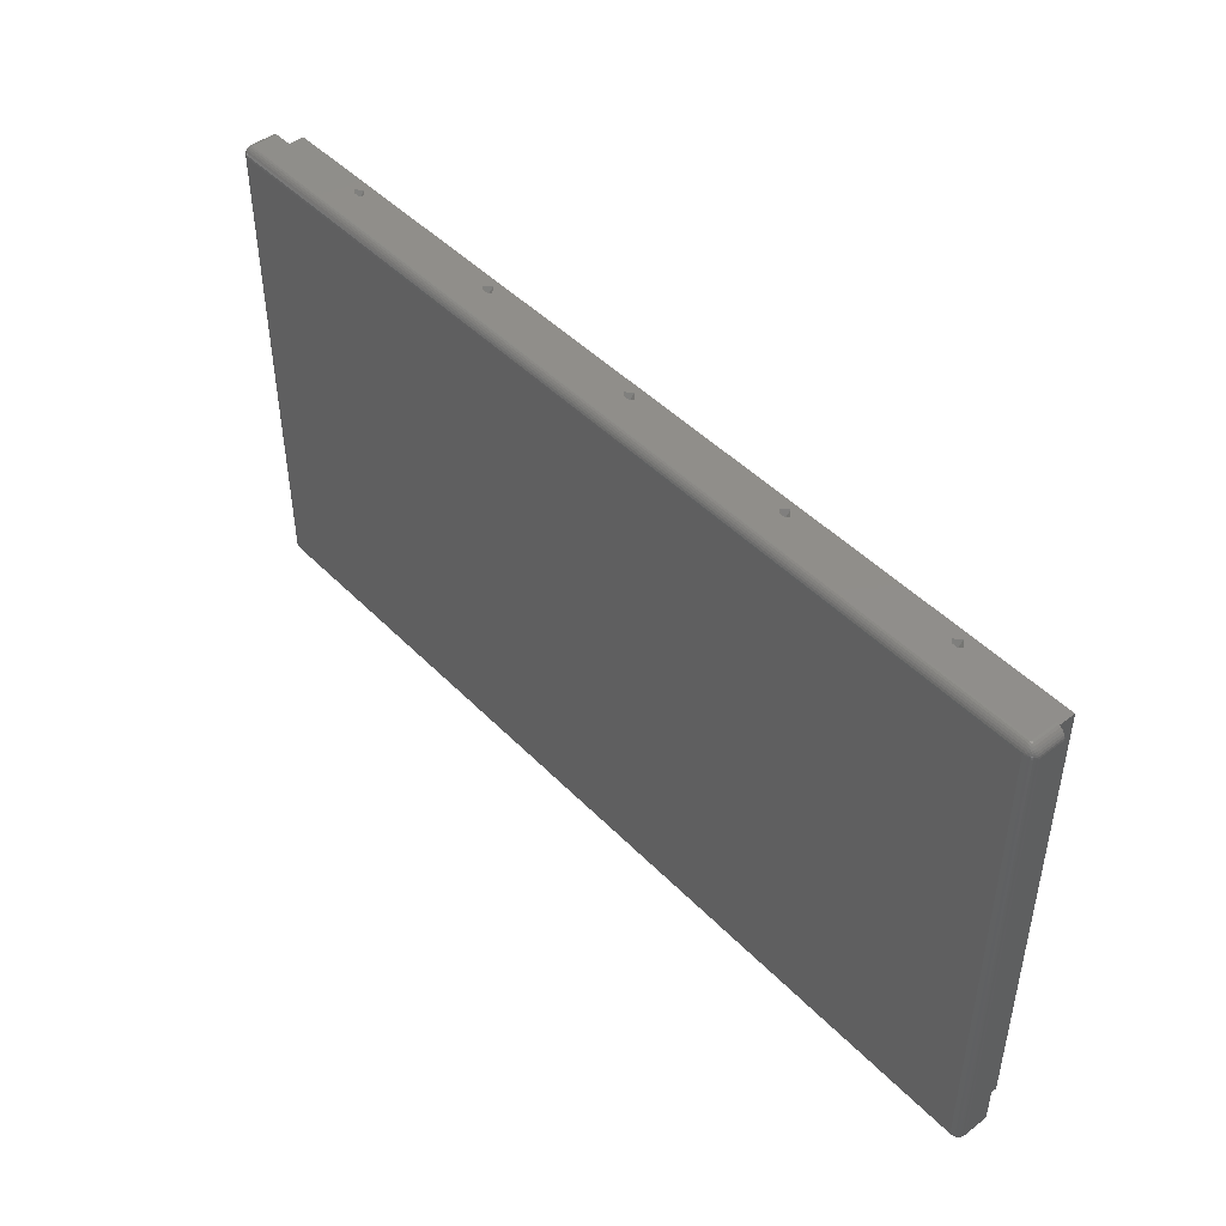
<metadata>
{"format":"stl","ext":"stl","renderer":"f3d","projection":"perspective","resolution":1024,"background":"white","views":[{"elev":46.1,"azim":-131.0,"up":"+Y"}]}
</metadata>
<code>
# stl→obj: 418 verts, 832 faces
v -1.26 -1.26 3
v -1.26 55.48 6
v -1.26 55.48 3
v -1.26 -1.26 6
v 0 18.36 6
v 35 17.5 6
v 35 18.36 6
v 0 17.5 6
v 0 36.72 6
v 35 35.86 6
v 35 36.72 6
v 0 35.86 6
v 35.86 18.36 6
v 70.86 17.5 6
v 70.86 18.36 6
v 35.86 17.5 6
v 35.86 36.72 6
v 70.86 35.86 6
v 70.86 36.72 6
v 35.86 35.86 6
v 71.72 18.36 6
v 106.7 17.5 6
v 106.7 18.36 6
v 71.72 17.5 6
v 71.72 36.72 6
v 106.7 35.86 6
v 106.7 36.72 6
v 71.72 35.86 6
v 108 55.48 6
v 106.7 54.22 6
v 71.72 54.22 6
v 70.86 54.22 6
v 35.86 54.22 6
v 35 54.22 6
v 0 54.22 6
v 108 -1.26 6
v 106.7 0 6
v 71.72 0 6
v 70.86 0 6
v 35.86 0 6
v 35 0 6
v 0 0 6
v 108 55.48 3
v 108 -1.26 3
v 75.44 -1.26 4.5
v 96.05 -1.26 5.237
v 74.7 -1.26 5.237
v 95.31 -1.26 4.5
v 74.7 -1.26 3.763
v 96.05 -1.26 3.763
v 54.1 -1.26 4.5
v 53.36 -1.26 5.237
v 73.97 -1.26 4.5
v 53.36 -1.26 3.763
v 32.75 -1.26 4.5
v 32.02 -1.26 5.237
v 52.62 -1.26 4.5
v 32.02 -1.26 3.763
v 11.41 -1.26 4.5
v 10.67 -1.26 5.237
v 31.28 -1.26 4.5
v 10.67 -1.26 3.763
v 9.934 -1.26 4.5
v 96.79 -1.26 4.5
v 31.28 55.48 4.5
v 10.67 55.48 5.237
v 32.02 55.48 5.237
v 11.41 55.48 4.5
v 32.02 55.48 3.763
v 10.67 55.48 3.763
v 52.62 55.48 4.5
v 53.36 55.48 5.237
v 32.75 55.48 4.5
v 53.36 55.48 3.763
v 73.97 55.48 4.5
v 74.7 55.48 5.237
v 54.1 55.48 4.5
v 74.7 55.48 3.763
v 95.31 55.48 4.5
v 96.05 55.48 5.237
v 75.44 55.48 4.5
v 96.05 55.48 3.763
v 96.79 55.48 4.5
v 9.934 55.48 4.5
v 108.4 -2.074 -0.866
v 108.2 -1.862 -0.9511
v 108.3 -1.845 -0.9511
v 108.6 55.85 -0.9511
v 108.3 55.75 -0.9945
v 108.5 55.92 -0.9511
v 108.8 56.79 0
v 108.6 56.89 3
v 108.8 56.79 3
v 108.6 56.89 0
v -2.735 55.7 0
v -2.707 55.96 3
v -2.707 55.96 0
v -2.735 55.7 3
v 109.4 -1.737 3
v 109.5 -1.475 0
v 109.5 -1.475 3
v 109.4 -1.737 0
v 108.6 -2.205 -0.7431
v 108.5 -2.021 -0.866
v -2.318 55.7 -0.7431
v -2.472 55.91 -0.5878
v -2.3 55.87 -0.7431
v 109.1 -1.89 -0.5878
v 108.9 -1.971 -0.7431
v 109 -1.818 -0.7431
v -1.864 56.89 0
v -2.105 56.79 3
v -1.864 56.89 3
v -2.105 56.79 0
v -1.607 -2.728 0
v 108.3 -2.728 3
v -1.607 -2.728 3
v 108.3 -2.728 0
v -1.604 -2.701 -0.2079
v -1.864 -2.673 0
v -1.856 -2.647 -0.2079
v 109.5 55.7 0
v 109.5 55.7 3
v 109.3 56.21 0
v 109.2 56.42 -0.2079
v 109.2 56.44 0
v 109.4 55.7 -0.2079
v 109.4 55.95 -0.2079
v 109.4 55.96 0
v -1.831 -2.57 -0.4067
v -2.051 55.95 -0.866
v -2.157 56.19 -0.7431
v -1.985 56.07 -0.866
v -2.3 -1.65 -0.7431
v -2.472 -1.687 -0.5878
v -2.318 -1.475 -0.7431
v -2.601 56.2 -0.2079
v -2.626 56.21 0
v -2.472 56.42 -0.2079
v 109 56.63 0
v 109 56.63 3
v -1.604 56.92 -0.2079
v -1.607 56.95 0
v 109.3 56.21 3
v 109.2 56.44 3
v 109.4 -1.731 -0.2079
v 109.4 -1.475 -0.2079
v 108.6 -2.647 -0.2079
v 108.3 -2.701 -0.2079
v 108.6 -2.57 -0.4067
v -2.626 55.7 -0.4067
v -2.707 55.7 -0.2079
v -2.681 55.95 -0.2079
v -2.735 -1.475 0
v -2.735 -1.475 3
v -1.985 -2.358 -0.5878
v -2.157 -2.233 -0.5878
v -1.897 -2.205 -0.7431
v -1.864 -2.673 3
v -2.091 56.76 -0.2079
v -1.736 56.5 -0.7431
v -1.79 56.66 -0.5878
v -1.563 56.53 -0.7431
v 109.3 56.2 -0.2079
v 108.3 56.95 3
v 108.3 56.95 0
v 108.6 55.78 -0.9511
v 108.8 56.76 -0.2079
v 108.6 56.87 -0.2079
v 108.8 -2.566 0
v 108.6 -2.673 0
v 108.8 -2.542 -0.2079
v -2.626 -1.987 0
v -2.681 -1.731 -0.2079
v -2.601 -1.976 -0.2079
v -2.3 56.29 -0.5878
v -2.406 56.11 -0.5878
v -2.406 56.37 -0.4067
v -1.985 56.58 -0.5878
v -1.831 56.79 -0.4067
v -2.494 56.44 0
v -2.318 56.63 3
v -2.318 56.63 0
v -2.494 56.44 3
v -2.707 -1.737 0
v -2.707 -1.737 3
v -2.626 -1.475 -0.4067
v -2.707 -1.475 -0.2079
v -2.105 55.7 -0.866
v -2.105 -1.475 -0.866
v 108.3 56.92 -0.2079
v -2.601 55.93 -0.4067
v -2.039 56.32 -0.7431
v -2.157 56.45 -0.5878
v -1.897 56.43 -0.7431
v 109 55.7 -0.7431
v 108.8 55.83 -0.866
v 109 55.87 -0.7431
v 109 -2.074 -0.5878
v 109 56.04 -0.7431
v 108.9 56.19 -0.7431
v 109.1 56.11 -0.5878
v 108.2 -1.6 -0.9945
v 108.6 55.7 -0.9511
v 108.8 55.7 -0.866
v 109.2 55.91 -0.5878
v 109.3 55.93 -0.4067
v 109.4 55.96 3
v 108.3 -2.62 -0.4067
v 109 -2.411 3
v 109.2 -2.216 0
v 109.2 -2.216 3
v 109 -2.411 0
v 108.8 -2.566 3
v 109.2 -2.199 -0.2079
v 109.3 -1.987 0
v 108.5 56.24 -0.866
v 108.3 56.07 -0.9511
v 108.4 56.29 -0.866
v -2.245 56.04 -0.7431
v -2.245 56.55 -0.4067
v -2.3 56.61 -0.2079
v -1.541 -2.102 -0.866
v -1.67 -2.074 -0.866
v -1.516 -1.862 -0.9511
v -2.3 -2.391 -0.2079
v -2.406 -2.152 -0.4067
v -2.245 -2.33 -0.4067
v -2.105 -2.566 0
v -2.105 -2.566 3
v 108.3 -2.102 -0.866
v -1.595 -1.845 -0.9511
v -2.494 -2.216 0
v -2.626 -1.987 3
v -2.494 -2.216 3
v -1.607 56.95 3
v -2.051 56.69 -0.4067
v 108.3 56.84 -0.4067
v -1.595 56.84 -0.4067
v 108.8 56.32 -0.7431
v 108.9 56.45 -0.5878
v 108.4 -1.812 -0.9511
v 108.3 -1.589 -0.9945
v 108.5 -1.764 -0.9511
v 109.1 -2.152 -0.4067
v 108.7 -2.358 -0.5878
v 108.9 -2.233 -0.5878
v 108.7 56.07 -0.866
v 108.6 56.16 -0.866
v -1.489 55.83 -0.9945
v 108.2 56.08 -0.9511
v 108.2 55.83 -0.9945
v -1.516 56.08 -0.9511
v 108.8 56.69 -0.4067
v 108.6 56.79 -0.4067
v 108.3 56.71 -0.5878
v -1.582 56.71 -0.5878
v 108.3 -2.489 -0.5878
v 109.3 -1.976 -0.2079
v 109.2 -1.943 -0.4067
v 109 -2.391 -0.2079
v 109.3 -1.714 -0.4067
v 109.3 -1.987 3
v 108.8 -2.472 -0.4067
v 109.3 55.7 -0.4067
v 109.3 -1.475 -0.4067
v 109.2 -1.687 -0.5878
v 109.2 -1.475 -0.5878
v -1.67 56.29 -0.866
v -1.736 -1.764 -0.9511
v -1.79 -1.704 -0.9511
v -1.563 -1.573 -0.9945
v -1.582 -2.489 -0.5878
v -1.79 -2.444 -0.5878
v -2.494 -1.475 -0.5878
v -2.626 56.21 3
v -2.318 -2.411 0
v -2.472 -2.199 -0.2079
v 108.6 -2.673 3
v -2.318 -2.411 3
v -2.091 -2.542 -0.2079
v -2.406 -1.89 -0.5878
v -1.563 -2.313 -0.7431
v 108.3 -2.313 -0.7431
v -1.985 -1.845 -0.866
v -2.157 -1.971 -0.7431
v -2.051 -1.731 -0.866
v -1.831 -1.633 -0.9511
v -1.856 56.87 -0.2079
v 109 56.61 -0.2079
v 108.6 -1.475 -0.9511
v 108.8 -1.475 -0.866
v 108.3 -1.475 -0.9945
v 108.3 55.7 -0.9945
v 108.8 -1.606 -0.866
v 108.6 -1.556 -0.9511
v 108.6 -1.943 -0.866
v 108.7 -1.845 -0.866
v -1.595 -2.62 -0.4067
v 108.8 -1.731 -0.866
v 109 -1.475 -0.7431
v -2.091 55.83 -0.866
v -1.831 55.85 -0.9511
v -1.79 55.92 -0.9511
v -2.527 56.16 -0.4067
v -2.245 -1.818 -0.7431
v -2.039 -2.102 -0.7431
v -1.489 -1.606 -0.9945
v -1.516 -1.6 -0.9945
v -2.091 -1.606 -0.866
v -1.864 -1.475 -0.9511
v -1.607 55.7 -0.9945
v -1.607 -1.475 -0.9945
v -1.864 55.7 -0.9511
v -2.3 -2.074 -0.5878
v -2.601 -1.714 -0.4067
v 108.7 56.58 -0.5878
v -1.541 56.32 -0.866
v 108.3 56.53 -0.7431
v 108.3 56.32 -0.866
v 108.3 -1.552 -0.9945
v 108.5 -1.704 -0.9511
v -1.541 -1.589 -0.9945
v 108.8 -2.102 -0.7431
v 108.6 -1.633 -0.9511
v -1.736 -2.277 -0.7431
v -2.527 -1.943 -0.4067
v 108.5 -2.444 -0.5878
v 108.5 -2.277 -0.7431
v -1.595 55.75 -0.9945
v -1.79 56.24 -0.866
v -1.736 55.98 -0.9511
v -1.897 56.16 -0.866
v -1.856 55.78 -0.9511
v -2.494 55.7 -0.5878
v -2.051 -2.472 -0.4067
v -1.856 -1.556 -0.9511
v -1.897 -1.943 -0.866
v -1.582 -1.552 -0.9945
v 109 56.29 -0.5878
v 109.1 56.37 -0.4067
v 108.8 55.95 -0.866
v 109 -1.65 -0.7431
v 109.2 55.7 -0.5878
v 108.3 55.77 -0.9945
v 108.2 55.82 -0.9945
v 108.3 55.72 -0.9945
v 108.3 -1.529 -0.9945
v -1.79 -2.021 -0.866
v 109 -2.33 -0.4067
v -1.595 56.07 -0.9511
v -1.541 55.81 -0.9945
v -1.67 56.03 -0.9511
v -1.516 55.82 -0.9945
v -1.604 -1.502 -0.9945
v 109.2 56.16 -0.4067
v 109 56.55 -0.4067
v 108.6 56.43 -0.7431
v 108.5 56.5 -0.7431
v 108.3 -1.502 -0.9945
v 108.2 -1.606 -0.9945
v -1.67 -1.812 -0.9511
v 108.3 -1.573 -0.9945
v -1.604 55.72 -0.9945
v -1.582 55.77 -0.9945
v -1.563 55.79 -0.9945
v 108.3 55.81 -0.9945
v 108.4 56.03 -0.9511
v 108.5 56.66 -0.5878
v 108.5 55.98 -0.9511
v -1.595 -1.529 -0.9945
v 108.3 55.79 -0.9945
v 10.67 -0.5225 4.5
v 10.67 54.74 4.5
v 32.02 -0.5225 4.5
v 32.02 54.74 4.5
v 53.36 -0.5225 4.5
v 53.36 54.74 4.5
v 74.7 -0.5225 4.5
v 74.7 54.74 4.5
v 96.05 -0.5225 4.5
v 96.05 54.74 4.5
v 0 54.22 0
v 0 36.72 0
v 35 36.72 0
v 35 54.22 0
v 35.86 54.22 0
v 35.86 36.72 0
v 70.86 36.72 0
v 70.86 54.22 0
v 71.72 54.22 0
v 71.72 36.72 0
v 106.7 36.72 0
v 106.7 54.22 0
v 0 35.86 0
v 0 18.36 0
v 35 18.36 0
v 35 35.86 0
v 35.86 35.86 0
v 35.86 18.36 0
v 70.86 18.36 0
v 70.86 35.86 0
v 71.72 35.86 0
v 71.72 18.36 0
v 106.7 18.36 0
v 106.7 35.86 0
v 0 17.5 0
v 0 0 0
v 35 0 0
v 35 17.5 0
v 35.86 17.5 0
v 35.86 0 0
v 70.86 0 0
v 70.86 17.5 0
v 71.72 17.5 0
v 71.72 0 0
v 106.7 0 0
v 106.7 17.5 0
f 1 2 3
f 2 1 4
f 5 6 7
f 6 5 8
f 9 10 11
f 10 9 12
f 13 14 15
f 14 13 16
f 17 18 19
f 18 17 20
f 21 22 23
f 22 21 24
f 25 26 27
f 26 25 28
f 27 29 30
f 29 31 30
f 19 25 31
f 25 19 28
f 28 18 21
f 15 21 18
f 19 31 32
f 29 32 31
f 29 33 32
f 11 17 33
f 17 11 20
f 20 10 13
f 7 13 10
f 11 33 34
f 2 33 29
f 33 2 34
f 2 9 35
f 9 2 12
f 12 2 5
f 4 5 2
f 5 4 8
f 34 2 35
f 26 29 27
f 29 26 36
f 23 36 26
f 22 36 23
f 37 36 22
f 38 36 37
f 28 19 18
f 21 15 24
f 14 24 15
f 24 14 38
f 39 38 14
f 39 36 38
f 40 36 39
f 20 11 10
f 13 7 16
f 6 16 7
f 16 6 40
f 41 40 6
f 4 40 41
f 4 41 42
f 40 4 36
f 8 4 42
f 36 43 29
f 43 36 44
f 45 46 47
f 45 48 46
f 49 48 45
f 48 49 50
f 51 47 52
f 51 53 47
f 54 53 51
f 53 54 49
f 55 52 56
f 55 57 52
f 58 57 55
f 57 58 54
f 59 56 60
f 59 61 56
f 62 61 59
f 61 62 58
f 56 4 60
f 4 63 60
f 1 63 4
f 1 58 62
f 58 1 54
f 54 1 49
f 44 49 1
f 63 1 62
f 4 56 36
f 52 36 56
f 47 36 52
f 46 36 47
f 64 36 46
f 44 64 50
f 64 44 36
f 49 44 50
f 65 66 67
f 65 68 66
f 69 68 65
f 68 69 70
f 71 67 72
f 71 73 67
f 74 73 71
f 73 74 69
f 75 72 76
f 75 77 72
f 78 77 75
f 77 78 74
f 79 76 80
f 79 81 76
f 82 81 79
f 81 82 78
f 76 29 80
f 29 83 80
f 43 83 29
f 43 78 82
f 78 43 74
f 74 43 69
f 3 69 43
f 83 43 82
f 29 76 2
f 72 2 76
f 67 2 72
f 66 2 67
f 84 2 66
f 3 84 70
f 84 3 2
f 69 3 70
f 85 86 87
f 88 89 90
f 91 92 93
f 92 91 94
f 95 96 97
f 96 95 98
f 99 100 101
f 100 99 102
f 103 85 104
f 105 106 107
f 108 109 110
f 111 112 113
f 112 111 114
f 115 116 117
f 116 115 118
f 119 120 121
f 101 122 123
f 122 101 100
f 124 125 126
f 127 128 129
f 119 121 130
f 131 132 133
f 134 135 136
f 137 138 139
f 140 93 141
f 93 140 91
f 142 111 143
f 144 126 145
f 126 144 124
f 102 146 147
f 122 127 129
f 125 140 126
f 148 149 150
f 119 118 115
f 118 119 149
f 151 152 153
f 154 98 95
f 98 154 155
f 156 157 158
f 120 117 159
f 117 120 115
f 160 114 111
f 161 162 163
f 153 97 138
f 128 164 129
f 94 165 92
f 165 94 166
f 145 140 141
f 140 145 126
f 167 89 88
f 168 169 94
f 170 171 172
f 173 174 175
f 176 177 178
f 162 179 180
f 181 182 183
f 182 181 184
f 185 155 154
f 155 185 186
f 187 152 151
f 152 187 188
f 136 189 190
f 189 136 105
f 115 120 119
f 191 143 166
f 143 191 142
f 151 153 192
f 193 194 195
f 196 197 198
f 199 109 108
f 200 201 202
f 87 86 203
f 204 167 205
f 206 202 207
f 208 124 144
f 124 208 129
f 123 129 208
f 129 123 122
f 149 209 150
f 210 211 212
f 211 210 213
f 170 210 214
f 210 170 213
f 211 215 216
f 100 102 147
f 217 218 219
f 132 177 176
f 107 177 220
f 160 183 114
f 221 178 222
f 223 224 225
f 226 227 228
f 229 159 230
f 159 229 120
f 231 225 86
f 225 231 223
f 225 224 232
f 233 234 173
f 234 233 235
f 143 113 236
f 113 143 111
f 166 236 165
f 236 166 143
f 237 160 180
f 139 181 183
f 238 142 191
f 142 238 239
f 201 240 241
f 94 191 166
f 242 243 244
f 245 199 108
f 246 103 247
f 248 249 201
f 250 251 252
f 251 250 253
f 254 255 168
f 256 239 238
f 239 256 257
f 118 149 171
f 199 247 109
f 209 258 150
f 259 260 146
f 215 261 245
f 146 262 147
f 216 215 259
f 212 216 263
f 216 212 211
f 264 246 247
f 147 265 127
f 265 147 266
f 266 267 268
f 100 127 122
f 127 100 147
f 163 162 257
f 269 195 161
f 270 271 272
f 273 130 274
f 135 187 275
f 114 182 112
f 182 114 183
f 97 276 138
f 276 97 96
f 138 184 181
f 184 138 276
f 277 278 226
f 43 123 208
f 123 43 101
f 43 208 144
f 44 101 43
f 43 144 145
f 101 44 99
f 43 145 141
f 99 44 263
f 43 141 93
f 263 44 212
f 43 93 92
f 212 44 210
f 43 92 165
f 210 44 214
f 214 44 279
f 165 3 43
f 113 3 236
f 236 3 165
f 279 44 116
f 1 116 44
f 1 117 116
f 3 98 1
f 112 3 113
f 155 1 98
f 182 3 112
f 186 1 155
f 184 3 182
f 1 159 117
f 276 3 184
f 1 230 159
f 96 3 276
f 1 280 230
f 3 96 98
f 1 235 280
f 1 234 235
f 1 186 234
f 120 229 281
f 173 186 185
f 186 173 234
f 282 135 134
f 258 283 284
f 283 258 273
f 285 286 287
f 271 285 288
f 229 277 281
f 135 275 136
f 289 160 111
f 289 111 142
f 161 195 162
f 179 237 180
f 125 290 140
f 129 164 124
f 196 198 206
f 259 215 260
f 291 205 292
f 205 291 204
f 293 204 291
f 204 293 294
f 295 296 292
f 104 244 297
f 109 297 298
f 213 172 261
f 171 214 279
f 214 171 170
f 118 279 116
f 279 118 171
f 299 130 273
f 171 149 148
f 109 298 300
f 216 259 102
f 263 102 99
f 102 263 216
f 211 213 215
f 213 261 215
f 262 267 266
f 301 295 292
f 102 259 146
f 146 260 262
f 180 289 142
f 180 160 289
f 131 220 132
f 107 106 177
f 189 105 302
f 303 133 304
f 188 95 152
f 95 188 154
f 178 137 139
f 177 305 178
f 305 137 178
f 139 138 181
f 306 282 134
f 277 230 280
f 230 277 229
f 173 185 174
f 307 157 286
f 308 225 309
f 287 306 310
f 311 312 313
f 312 311 314
f 157 315 286
f 134 136 310
f 174 188 187
f 316 187 135
f 239 180 142
f 257 180 239
f 194 221 237
f 176 178 194
f 317 255 254
f 318 319 320
f 319 318 163
f 169 191 94
f 255 191 169
f 108 110 267
f 109 300 110
f 167 88 197
f 244 321 322
f 323 270 272
f 298 244 322
f 247 324 109
f 295 325 296
f 300 325 295
f 326 158 224
f 119 130 299
f 227 327 282
f 284 223 231
f 223 284 283
f 150 328 246
f 85 87 104
f 245 247 199
f 170 172 213
f 328 284 329
f 264 150 246
f 147 262 266
f 260 108 267
f 215 245 260
f 260 245 108
f 195 179 162
f 162 180 257
f 330 303 304
f 193 132 194
f 331 195 269
f 332 133 333
f 332 333 331
f 330 334 303
f 331 333 195
f 333 193 195
f 152 95 153
f 153 95 97
f 105 335 106
f 335 151 106
f 130 281 336
f 277 235 233
f 235 277 280
f 337 190 311
f 158 157 307
f 158 307 338
f 306 134 310
f 286 306 287
f 272 271 339
f 310 136 190
f 310 190 337
f 337 311 313
f 275 151 335
f 151 275 187
f 275 105 136
f 105 275 335
f 286 282 306
f 316 174 187
f 222 183 160
f 194 178 221
f 340 241 341
f 164 125 124
f 197 342 200
f 163 256 319
f 256 163 257
f 168 94 91
f 140 168 91
f 298 325 300
f 343 295 301
f 292 196 301
f 196 292 205
f 301 344 268
f 344 301 196
f 89 345 90
f 205 167 197
f 346 252 251
f 218 320 219
f 347 89 167
f 340 201 241
f 325 348 296
f 283 224 223
f 225 232 309
f 349 158 338
f 349 338 270
f 284 231 85
f 87 243 242
f 281 228 336
f 175 174 327
f 273 209 299
f 209 273 258
f 299 149 119
f 149 299 209
f 283 326 224
f 274 158 326
f 328 329 103
f 246 328 103
f 247 103 324
f 324 297 109
f 261 172 350
f 172 264 350
f 150 258 328
f 258 284 328
f 267 110 343
f 260 267 262
f 195 194 179
f 179 194 237
f 269 161 163
f 318 269 163
f 351 331 269
f 351 269 318
f 302 220 131
f 303 302 131
f 352 353 354
f 332 331 353
f 220 177 132
f 132 176 194
f 305 153 137
f 137 153 138
f 309 232 323
f 288 310 337
f 355 337 313
f 190 314 311
f 314 190 189
f 185 154 174
f 174 154 188
f 221 222 160
f 237 221 160
f 356 125 164
f 357 168 290
f 241 358 317
f 255 238 191
f 249 217 240
f 358 219 359
f 255 256 238
f 341 241 357
f 290 168 140
f 296 348 360
f 296 360 293
f 324 103 297
f 103 104 297
f 342 248 201
f 218 346 251
f 253 320 251
f 320 253 318
f 205 197 196
f 204 294 167
f 294 347 167
f 296 293 291
f 292 296 291
f 86 308 361
f 308 86 225
f 307 286 338
f 338 286 285
f 232 349 362
f 362 349 270
f 224 158 349
f 224 349 232
f 244 243 363
f 277 233 278
f 233 173 278
f 327 174 316
f 282 316 135
f 274 156 158
f 130 156 274
f 121 281 130
f 120 281 121
f 172 150 264
f 350 264 247
f 350 247 245
f 261 350 245
f 267 343 301
f 267 301 268
f 110 300 295
f 110 295 343
f 253 351 318
f 303 131 133
f 312 334 364
f 365 304 366
f 312 314 334
f 314 189 334
f 302 107 220
f 302 105 107
f 333 132 193
f 133 132 333
f 177 192 305
f 192 153 305
f 338 285 271
f 287 310 288
f 285 287 288
f 178 139 222
f 222 139 183
f 128 207 164
f 344 196 206
f 356 341 125
f 202 340 341
f 168 255 169
f 241 317 254
f 367 346 368
f 240 358 241
f 357 254 168
f 241 254 357
f 297 244 298
f 322 321 348
f 359 319 256
f 317 369 255
f 218 251 320
f 370 368 217
f 231 86 85
f 86 361 203
f 232 362 323
f 362 270 323
f 322 348 325
f 298 322 325
f 244 363 321
f 327 316 282
f 278 173 175
f 227 175 327
f 315 282 286
f 283 274 326
f 273 274 283
f 336 157 156
f 130 336 156
f 281 226 228
f 281 277 226
f 148 150 172
f 171 148 172
f 354 351 253
f 250 354 253
f 366 304 332
f 304 133 332
f 330 304 365
f 364 334 330
f 334 302 303
f 334 189 302
f 106 192 177
f 106 151 192
f 288 337 371
f 270 338 271
f 361 293 360
f 293 361 294
f 361 360 348
f 252 294 361
f 361 348 321
f 294 252 347
f 361 321 363
f 347 252 89
f 361 363 243
f 89 252 345
f 361 243 203
f 345 252 372
f 372 252 367
f 367 252 346
f 308 252 361
f 308 250 252
f 313 308 309
f 308 313 250
f 313 309 323
f 312 250 313
f 313 323 272
f 250 312 354
f 313 272 339
f 354 312 352
f 313 339 371
f 352 312 366
f 313 371 355
f 366 312 365
f 365 312 330
f 330 312 364
f 371 337 355
f 266 344 265
f 344 266 268
f 202 201 340
f 206 200 202
f 344 206 265
f 207 202 356
f 207 356 164
f 249 370 217
f 368 346 218
f 125 357 290
f 341 357 125
f 358 369 317
f 358 359 369
f 219 320 319
f 219 319 359
f 87 203 243
f 104 242 244
f 104 87 242
f 329 85 103
f 329 284 85
f 315 227 282
f 228 227 157
f 336 228 157
f 157 227 315
f 366 353 352
f 366 332 353
f 353 331 351
f 354 353 351
f 271 288 371
f 339 271 371
f 198 197 200
f 198 200 206
f 356 202 341
f 127 207 128
f 265 207 127
f 265 206 207
f 197 88 342
f 201 249 240
f 345 372 370
f 368 218 217
f 359 256 369
f 369 256 255
f 217 219 358
f 240 217 358
f 226 278 227
f 278 175 227
f 88 90 248
f 200 342 201
f 370 372 368
f 372 367 368
f 90 345 370
f 342 88 248
f 90 370 248
f 248 370 249
f 373 59 60
f 373 60 63
f 62 373 63
f 59 373 62
f 66 374 84
f 66 68 374
f 374 70 84
f 68 70 374
f 375 55 56
f 55 375 58
f 58 375 61
f 375 56 61
f 67 73 376
f 67 376 65
f 376 69 65
f 73 69 376
f 377 51 52
f 51 377 54
f 54 377 57
f 377 52 57
f 72 77 378
f 72 378 71
f 378 74 71
f 77 74 378
f 379 45 47
f 45 379 49
f 49 379 53
f 379 47 53
f 76 81 380
f 76 380 75
f 380 78 75
f 81 78 380
f 381 64 46
f 64 381 50
f 50 381 48
f 381 46 48
f 80 83 382
f 80 382 79
f 382 82 79
f 83 82 382
f 9 383 35
f 383 9 384
f 385 34 386
f 34 385 11
f 383 34 35
f 34 383 386
f 383 385 386
f 385 383 384
f 385 9 11
f 9 385 384
f 17 387 33
f 387 17 388
f 389 32 390
f 32 389 19
f 387 389 390
f 389 387 388
f 389 17 19
f 17 389 388
f 387 32 33
f 32 387 390
f 25 391 31
f 391 25 392
f 393 30 394
f 30 393 27
f 391 393 394
f 393 391 392
f 393 25 27
f 25 393 392
f 391 30 31
f 30 391 394
f 5 395 12
f 395 5 396
f 397 10 398
f 10 397 7
f 395 10 12
f 10 395 398
f 395 397 398
f 397 395 396
f 397 5 7
f 5 397 396
f 13 399 20
f 399 13 400
f 401 18 402
f 18 401 15
f 399 18 20
f 18 399 402
f 399 401 402
f 401 399 400
f 401 13 15
f 13 401 400
f 21 403 28
f 403 21 404
f 405 26 406
f 26 405 23
f 403 26 28
f 26 403 406
f 403 405 406
f 405 403 404
f 405 21 23
f 21 405 404
f 42 407 8
f 407 42 408
f 409 6 410
f 6 409 41
f 407 409 410
f 409 407 408
f 409 42 41
f 42 409 408
f 407 6 8
f 6 407 410
f 40 411 16
f 411 40 412
f 413 14 414
f 14 413 39
f 411 14 16
f 14 411 414
f 411 413 414
f 413 411 412
f 413 40 39
f 40 413 412
f 38 415 24
f 415 38 416
f 417 22 418
f 22 417 37
f 415 22 24
f 22 415 418
f 415 417 418
f 417 415 416
f 417 38 37
f 38 417 416

</code>
